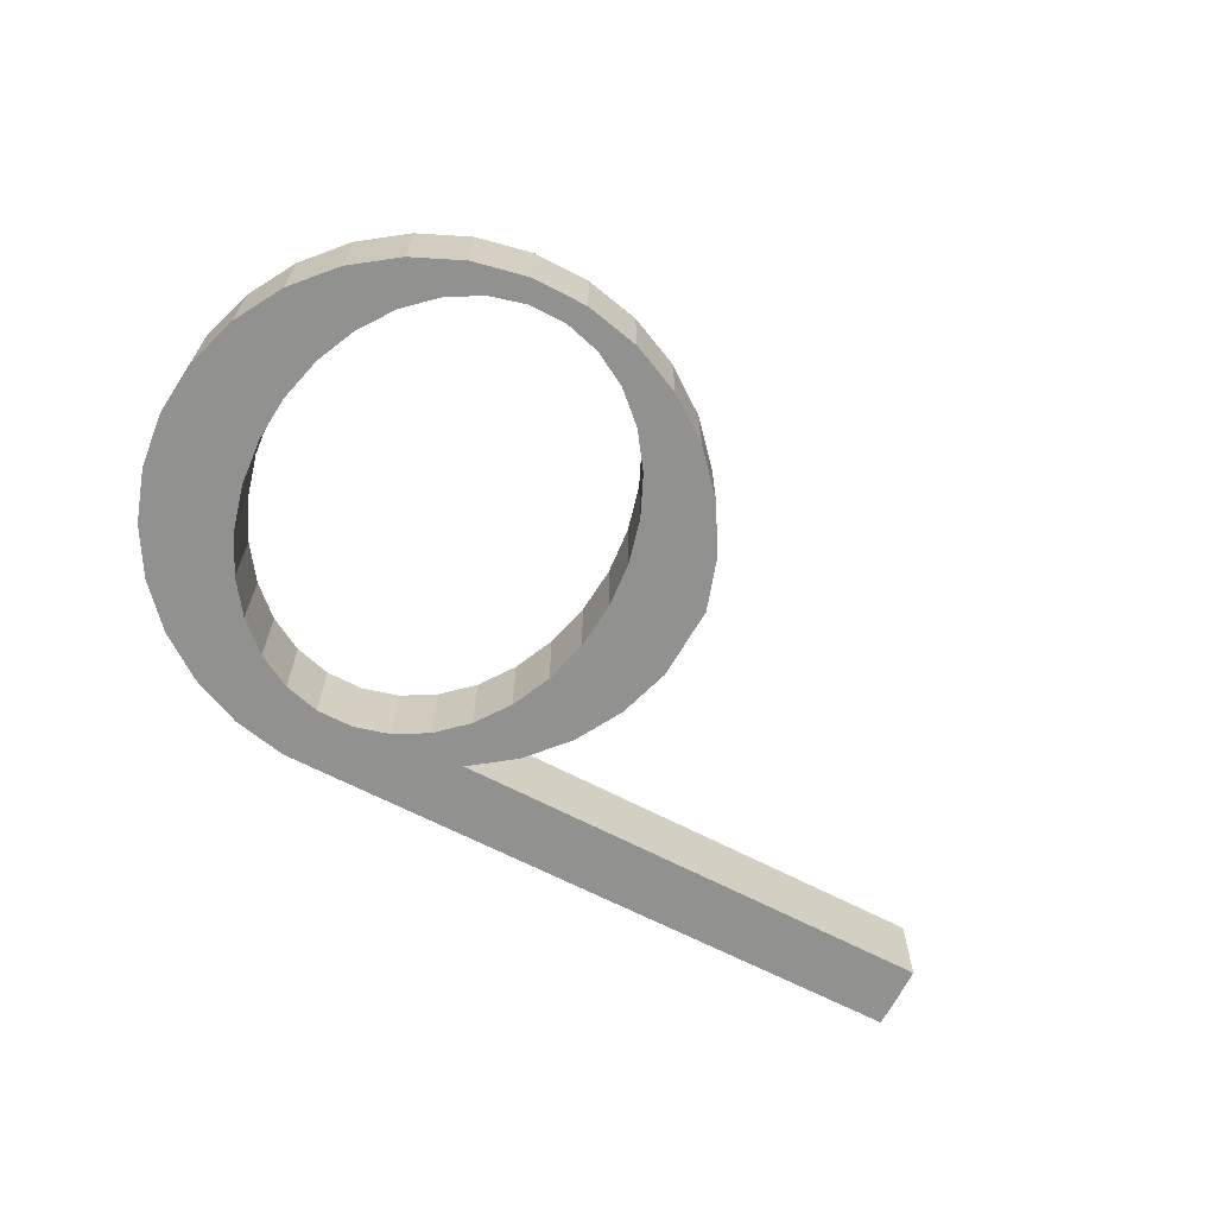
<metadata>
{"format":"obj","ext":"obj","renderer":"f3d","projection":"perspective","resolution":1024,"background":"white","views":[{"elev":-66.0,"azim":-27.6,"up":"+Y"}]}
</metadata>
<code>
o Pipe
g Pipe
v -3.04 0.931 0.98
v -3.081 0.931 0.5941
v -3.04 1.221 0.98
v -3.081 1.221 0.5941
v -2.462 0.931 0.7178
v -2.435 0.931 1.045
v -2.462 1.221 0.7178
v -2.435 1.221 1.045
v -2.92 0.931 1.349
v -3.04 0.931 0.98
v -2.92 1.221 1.349
v -3.04 1.221 0.98
v -2.435 0.931 1.045
v -2.355 0.931 1.357
v -2.435 1.221 1.045
v -2.355 1.221 1.357
v -2.726 0.931 1.685
v -2.92 0.931 1.349
v -2.726 1.221 1.685
v -2.92 1.221 1.349
v -2.355 0.931 1.357
v -2.226 0.931 1.642
v -2.355 1.221 1.357
v -2.226 1.221 1.642
v -2.466 0.931 1.973
v -2.726 0.931 1.685
v -2.466 1.221 1.973
v -2.726 1.221 1.685
v -2.226 0.931 1.642
v -2.053 0.931 1.886
v -2.226 1.221 1.642
v -2.053 1.221 1.886
v -2.153 0.931 2.201
v -2.466 0.931 1.973
v -2.153 1.221 2.201
v -2.466 1.221 1.973
v -2.053 0.931 1.886
v -1.843 0.931 2.08
v -2.053 1.221 1.886
v -1.843 1.221 2.08
v -1.798 0.931 2.359
v -2.153 0.931 2.201
v -1.798 1.221 2.359
v -2.153 1.221 2.201
v -1.843 0.931 2.08
v -1.607 0.931 2.213
v -1.843 1.221 2.08
v -1.607 1.221 2.213
v -1.419 0.931 2.44
v -1.798 0.931 2.359
v -1.419 1.221 2.44
v -1.798 1.221 2.359
v -1.607 0.931 2.213
v -1.354 0.931 2.282
v -1.607 1.221 2.213
v -1.354 1.221 2.282
v -1.031 0.931 2.44
v -1.419 0.931 2.44
v -1.031 1.221 2.44
v -1.419 1.221 2.44
v -1.354 0.931 2.282
v -1.095 0.931 2.282
v -1.354 1.221 2.282
v -1.095 1.221 2.282
v -0.651 0.931 2.359
v -1.031 0.931 2.44
v -0.651 1.221 2.359
v -1.031 1.221 2.44
v -1.095 0.931 2.282
v -0.8421 0.931 2.213
v -1.095 1.221 2.282
v -0.8421 1.221 2.213
v -0.2966 0.931 2.201
v -0.651 0.931 2.359
v -0.2966 1.221 2.201
v -0.651 1.221 2.359
v -0.8421 0.931 2.213
v -0.6058 0.931 2.08
v -0.8421 1.221 2.213
v -0.6058 1.221 2.08
v 0.01735 0.931 1.973
v -0.2966 0.931 2.201
v 0.01735 1.221 1.973
v -0.2966 1.221 2.201
v -0.6058 0.931 2.08
v -0.3965 0.931 1.886
v -0.6058 1.221 2.08
v -0.3965 1.221 1.886
v 0.277 0.931 1.685
v 0.01735 0.931 1.973
v 0.277 1.221 1.685
v 0.01735 1.221 1.973
v -0.3965 0.931 1.886
v -0.2233 0.931 1.642
v -0.3965 1.221 1.886
v -0.2233 1.221 1.642
v 0.471 0.931 1.349
v 0.277 0.931 1.685
v 0.471 1.221 1.349
v 0.277 1.221 1.685
v -0.2233 0.931 1.642
v -0.09397 0.931 1.357
v -0.2233 1.221 1.642
v -0.09397 1.221 1.357
v 0.5909 0.931 0.98
v 0.471 0.931 1.349
v 0.5909 1.221 0.98
v 0.471 1.221 1.349
v -0.09397 0.931 1.357
v -0.01401 0.931 1.045
v -0.09397 1.221 1.357
v -0.01401 1.221 1.045
v 0.5675 0.931 0.4573
v 0.5909 0.931 0.98
v 0.5675 1.221 0.4573
v 0.5909 1.221 0.98
v -0.01401 0.931 1.045
v 0.01303 0.931 0.7178
v -0.01401 1.221 1.045
v 0.01303 1.221 0.7178
v 0.4514 0.931 0.08703
v 0.5675 0.931 0.4573
v 0.4514 1.221 0.08703
v 0.5675 1.221 0.4573
v 0.01303 0.931 0.7178
v -0.01401 0.931 0.3909
v 0.01303 1.221 0.7178
v -0.01401 1.221 0.3909
v 0.2609 0.931 -0.251
v 0.4514 0.931 0.08703
v 0.2609 1.221 -0.251
v 0.4514 1.221 0.08703
v -0.01401 0.931 0.3909
v -0.09397 0.931 0.07826
v -0.01401 1.221 0.3909
v -0.09397 1.221 0.07826
v 0.004267 0.931 -0.542
v 0.2609 0.931 -0.251
v 0.004267 1.221 -0.542
v 0.2609 1.221 -0.251
v -0.09397 0.931 0.07826
v -0.2233 0.931 -0.2064
v -0.09397 1.221 0.07826
v -0.2233 1.221 -0.2064
v -0.3073 0.931 -0.7733
v 0.004267 0.931 -0.542
v -0.3073 1.221 -0.7733
v 0.004267 1.221 -0.542
v -0.2233 0.931 -0.2064
v -0.3965 0.931 -0.4507
v -0.2233 1.221 -0.2064
v -0.3965 1.221 -0.4507
v 3.223 0.931 -1.013
v 3.216 0.931 -0.7852
v 3.223 1.221 -1.013
v 3.216 1.221 -0.7852
v -0.3965 0.931 -0.4507
v -0.6058 0.931 -0.644
v -0.3965 1.221 -0.4507
v -0.6058 1.221 -0.644
v 3.225 0.931 -1.171
v 3.223 0.931 -1.013
v 3.225 1.221 -1.171
v 3.223 1.221 -1.013
v -0.6058 0.931 -0.644
v -0.8421 0.931 -0.7777
v -0.6058 1.221 -0.644
v -0.8421 1.221 -0.7777
v 3.224 0.931 -1.252
v 3.225 0.931 -1.171
v 3.224 1.221 -1.252
v 3.225 1.221 -1.171
v -0.8421 0.931 -0.7777
v -1.095 0.931 -0.846
v -0.8421 1.221 -0.7777
v -1.095 1.221 -0.846
v -1.419 0.931 -1.252
v -1.031 0.931 -1.252
v -1.419 1.221 -1.252
v -1.031 1.221 -1.252
v -1.095 0.931 -0.846
v -1.354 0.931 -0.846
v -1.095 1.221 -0.846
v -1.354 1.221 -0.846
v -1.798 0.931 -1.171
v -1.419 0.931 -1.252
v -1.798 1.221 -1.171
v -1.419 1.221 -1.252
v -1.354 0.931 -0.846
v -1.607 0.931 -0.7777
v -1.354 1.221 -0.846
v -1.607 1.221 -0.7777
v -2.153 0.931 -1.013
v -1.798 0.931 -1.171
v -2.153 1.221 -1.013
v -1.798 1.221 -1.171
v -1.607 0.931 -0.7777
v -1.843 0.931 -0.644
v -1.607 1.221 -0.7777
v -1.843 1.221 -0.644
v -2.466 0.931 -0.7852
v -2.153 0.931 -1.013
v -2.466 1.221 -0.7852
v -2.153 1.221 -1.013
v -1.843 0.931 -0.644
v -2.053 0.931 -0.4507
v -1.843 1.221 -0.644
v -2.053 1.221 -0.4507
v -2.726 0.931 -0.4968
v -2.466 0.931 -0.7852
v -2.726 1.221 -0.4968
v -2.466 1.221 -0.7852
v -2.053 0.931 -0.4507
v -2.226 0.931 -0.2064
v -2.053 1.221 -0.4507
v -2.226 1.221 -0.2064
v -2.92 0.931 -0.1608
v -2.726 0.931 -0.4968
v -2.92 1.221 -0.1608
v -2.726 1.221 -0.4968
v -2.226 0.931 -0.2064
v -2.355 0.931 0.07826
v -2.226 1.221 -0.2064
v -2.355 1.221 0.07826
v -3.04 0.931 0.2082
v -2.92 0.931 -0.1608
v -3.04 1.221 0.2082
v -2.92 1.221 -0.1608
v -2.355 0.931 0.07826
v -2.435 0.931 0.3909
v -2.355 1.221 0.07826
v -2.435 1.221 0.3909
v -3.081 0.931 0.5941
v -3.04 0.931 0.2082
v -3.081 1.221 0.5941
v -3.04 1.221 0.2082
v -2.435 0.931 0.3909
v -2.462 0.931 0.7178
v -2.435 1.221 0.3909
v -2.462 1.221 0.7178
v -3.04 1.221 0.98
v -3.081 1.221 0.5941
v -3.04 1.511 0.98
v -3.081 1.511 0.5941
v -2.462 1.221 0.7178
v -2.435 1.221 1.045
v -2.462 1.511 0.7178
v -2.435 1.511 1.045
v -2.92 1.221 1.349
v -3.04 1.221 0.98
v -2.92 1.511 1.349
v -3.04 1.511 0.98
v -2.435 1.221 1.045
v -2.355 1.221 1.357
v -2.435 1.511 1.045
v -2.355 1.511 1.357
v -2.726 1.221 1.685
v -2.92 1.221 1.349
v -2.726 1.511 1.685
v -2.92 1.511 1.349
v -2.355 1.221 1.357
v -2.226 1.221 1.642
v -2.355 1.511 1.357
v -2.226 1.511 1.642
v -2.466 1.221 1.973
v -2.726 1.221 1.685
v -2.466 1.511 1.973
v -2.726 1.511 1.685
v -2.226 1.221 1.642
v -2.053 1.221 1.886
v -2.226 1.511 1.642
v -2.053 1.511 1.886
v -2.153 1.221 2.201
v -2.466 1.221 1.973
v -2.153 1.511 2.201
v -2.466 1.511 1.973
v -2.053 1.221 1.886
v -1.843 1.221 2.08
v -2.053 1.511 1.886
v -1.843 1.511 2.08
v -1.798 1.221 2.359
v -2.153 1.221 2.201
v -1.798 1.511 2.359
v -2.153 1.511 2.201
v -1.843 1.221 2.08
v -1.607 1.221 2.213
v -1.843 1.511 2.08
v -1.607 1.511 2.213
v -1.419 1.221 2.44
v -1.798 1.221 2.359
v -1.419 1.511 2.44
v -1.798 1.511 2.359
v -1.607 1.221 2.213
v -1.354 1.221 2.282
v -1.607 1.511 2.213
v -1.354 1.511 2.282
v -1.031 1.221 2.44
v -1.419 1.221 2.44
v -1.031 1.511 2.44
v -1.419 1.511 2.44
v -1.354 1.221 2.282
v -1.095 1.221 2.282
v -1.354 1.511 2.282
v -1.095 1.511 2.282
v -0.651 1.221 2.359
v -1.031 1.221 2.44
v -0.651 1.511 2.359
v -1.031 1.511 2.44
v -1.095 1.221 2.282
v -0.8421 1.221 2.213
v -1.095 1.511 2.282
v -0.8421 1.511 2.213
v -0.2966 1.221 2.201
v -0.651 1.221 2.359
v -0.2966 1.511 2.201
v -0.651 1.511 2.359
v -0.8421 1.221 2.213
v -0.6058 1.221 2.08
v -0.8421 1.511 2.213
v -0.6058 1.511 2.08
v 0.01735 1.221 1.973
v -0.2966 1.221 2.201
v 0.01735 1.511 1.973
v -0.2966 1.511 2.201
v -0.6058 1.221 2.08
v -0.3965 1.221 1.886
v -0.6058 1.511 2.08
v -0.3965 1.511 1.886
v 0.277 1.221 1.685
v 0.01735 1.221 1.973
v 0.277 1.511 1.685
v 0.01735 1.511 1.973
v -0.3965 1.221 1.886
v -0.2233 1.221 1.642
v -0.3965 1.511 1.886
v -0.2233 1.511 1.642
v 0.471 1.221 1.349
v 0.277 1.221 1.685
v 0.471 1.511 1.349
v 0.277 1.511 1.685
v -0.2233 1.221 1.642
v -0.09397 1.221 1.357
v -0.2233 1.511 1.642
v -0.09397 1.511 1.357
v 0.5909 1.221 0.98
v 0.471 1.221 1.349
v 0.5909 1.511 0.98
v 0.471 1.511 1.349
v -0.09397 1.221 1.357
v -0.01401 1.221 1.045
v -0.09397 1.511 1.357
v -0.01401 1.511 1.045
v 0.5675 1.221 0.4573
v 0.5909 1.221 0.98
v 0.5675 1.511 0.4573
v 0.5909 1.511 0.98
v -0.01401 1.221 1.045
v 0.01303 1.221 0.7178
v -0.01401 1.511 1.045
v 0.01303 1.511 0.7178
v 0.4514 1.221 0.08703
v 0.5675 1.221 0.4573
v 0.4514 1.511 0.08703
v 0.5675 1.511 0.4573
v 0.01303 1.221 0.7178
v -0.01401 1.221 0.3909
v 0.01303 1.511 0.7178
v -0.01401 1.511 0.3909
v 0.2609 1.221 -0.251
v 0.4514 1.221 0.08703
v 0.2609 1.511 -0.251
v 0.4514 1.511 0.08703
v -0.01401 1.221 0.3909
v -0.09397 1.221 0.07826
v -0.01401 1.511 0.3909
v -0.09397 1.511 0.07826
v 0.004267 1.221 -0.542
v 0.2609 1.221 -0.251
v 0.004267 1.511 -0.542
v 0.2609 1.511 -0.251
v -0.09397 1.221 0.07826
v -0.2233 1.221 -0.2064
v -0.09397 1.511 0.07826
v -0.2233 1.511 -0.2064
v -0.3073 1.221 -0.7733
v 0.004267 1.221 -0.542
v -0.3073 1.511 -0.7733
v 0.004267 1.511 -0.542
v -0.2233 1.221 -0.2064
v -0.3965 1.221 -0.4507
v -0.2233 1.511 -0.2064
v -0.3965 1.511 -0.4507
v 3.223 1.221 -1.013
v 3.216 1.221 -0.7852
v 3.223 1.511 -1.013
v 3.216 1.511 -0.7852
v -0.3965 1.221 -0.4507
v -0.6058 1.221 -0.644
v -0.3965 1.511 -0.4507
v -0.6058 1.511 -0.644
v 3.225 1.221 -1.171
v 3.223 1.221 -1.013
v 3.225 1.511 -1.171
v 3.223 1.511 -1.013
v -0.6058 1.221 -0.644
v -0.8421 1.221 -0.7777
v -0.6058 1.511 -0.644
v -0.8421 1.511 -0.7777
v 3.224 1.221 -1.252
v 3.225 1.221 -1.171
v 3.224 1.511 -1.252
v 3.225 1.511 -1.171
v -0.8421 1.221 -0.7777
v -1.095 1.221 -0.846
v -0.8421 1.511 -0.7777
v -1.095 1.511 -0.846
v -1.419 1.221 -1.252
v -1.031 1.221 -1.252
v -1.419 1.511 -1.252
v -1.031 1.511 -1.252
v -1.095 1.221 -0.846
v -1.354 1.221 -0.846
v -1.095 1.511 -0.846
v -1.354 1.511 -0.846
v -1.798 1.221 -1.171
v -1.419 1.221 -1.252
v -1.798 1.511 -1.171
v -1.419 1.511 -1.252
v -1.354 1.221 -0.846
v -1.607 1.221 -0.7777
v -1.354 1.511 -0.846
v -1.607 1.511 -0.7777
v -2.153 1.221 -1.013
v -1.798 1.221 -1.171
v -2.153 1.511 -1.013
v -1.798 1.511 -1.171
v -1.607 1.221 -0.7777
v -1.843 1.221 -0.644
v -1.607 1.511 -0.7777
v -1.843 1.511 -0.644
v -2.466 1.221 -0.7852
v -2.153 1.221 -1.013
v -2.466 1.511 -0.7852
v -2.153 1.511 -1.013
v -1.843 1.221 -0.644
v -2.053 1.221 -0.4507
v -1.843 1.511 -0.644
v -2.053 1.511 -0.4507
v -2.726 1.221 -0.4968
v -2.466 1.221 -0.7852
v -2.726 1.511 -0.4968
v -2.466 1.511 -0.7852
v -2.053 1.221 -0.4507
v -2.226 1.221 -0.2064
v -2.053 1.511 -0.4507
v -2.226 1.511 -0.2064
v -2.92 1.221 -0.1608
v -2.726 1.221 -0.4968
v -2.92 1.511 -0.1608
v -2.726 1.511 -0.4968
v -2.226 1.221 -0.2064
v -2.355 1.221 0.07826
v -2.226 1.511 -0.2064
v -2.355 1.511 0.07826
v -3.04 1.221 0.2082
v -2.92 1.221 -0.1608
v -3.04 1.511 0.2082
v -2.92 1.511 -0.1608
v -2.355 1.221 0.07826
v -2.435 1.221 0.3909
v -2.355 1.511 0.07826
v -2.435 1.511 0.3909
v -3.081 1.221 0.5941
v -3.04 1.221 0.2082
v -3.081 1.511 0.5941
v -3.04 1.511 0.2082
v -2.435 1.221 0.3909
v -2.462 1.221 0.7178
v -2.435 1.511 0.3909
v -2.462 1.511 0.7178
v -3.081 0.931 0.5941
v -3.04 0.931 0.98
v -2.462 0.931 0.7178
v -2.435 0.931 1.045
v -3.04 1.511 0.98
v -3.081 1.511 0.5941
v -2.435 1.511 1.045
v -2.462 1.511 0.7178
v -3.04 0.931 0.98
v -2.92 0.931 1.349
v -2.435 0.931 1.045
v -2.355 0.931 1.357
v -2.92 1.511 1.349
v -3.04 1.511 0.98
v -2.355 1.511 1.357
v -2.435 1.511 1.045
v -2.92 0.931 1.349
v -2.726 0.931 1.685
v -2.355 0.931 1.357
v -2.226 0.931 1.642
v -2.726 1.511 1.685
v -2.92 1.511 1.349
v -2.226 1.511 1.642
v -2.355 1.511 1.357
v -2.726 0.931 1.685
v -2.466 0.931 1.973
v -2.226 0.931 1.642
v -2.053 0.931 1.886
v -2.466 1.511 1.973
v -2.726 1.511 1.685
v -2.053 1.511 1.886
v -2.226 1.511 1.642
v -2.466 0.931 1.973
v -2.153 0.931 2.201
v -2.053 0.931 1.886
v -1.843 0.931 2.08
v -2.153 1.511 2.201
v -2.466 1.511 1.973
v -1.843 1.511 2.08
v -2.053 1.511 1.886
v -2.153 0.931 2.201
v -1.798 0.931 2.359
v -1.843 0.931 2.08
v -1.607 0.931 2.213
v -1.798 1.511 2.359
v -2.153 1.511 2.201
v -1.607 1.511 2.213
v -1.843 1.511 2.08
v -1.798 0.931 2.359
v -1.419 0.931 2.44
v -1.607 0.931 2.213
v -1.354 0.931 2.282
v -1.419 1.511 2.44
v -1.798 1.511 2.359
v -1.354 1.511 2.282
v -1.607 1.511 2.213
v -1.419 0.931 2.44
v -1.031 0.931 2.44
v -1.354 0.931 2.282
v -1.095 0.931 2.282
v -1.031 1.511 2.44
v -1.419 1.511 2.44
v -1.095 1.511 2.282
v -1.354 1.511 2.282
v -1.031 0.931 2.44
v -0.651 0.931 2.359
v -1.095 0.931 2.282
v -0.8421 0.931 2.213
v -0.651 1.511 2.359
v -1.031 1.511 2.44
v -0.8421 1.511 2.213
v -1.095 1.511 2.282
v -0.651 0.931 2.359
v -0.2966 0.931 2.201
v -0.8421 0.931 2.213
v -0.6058 0.931 2.08
v -0.2966 1.511 2.201
v -0.651 1.511 2.359
v -0.6058 1.511 2.08
v -0.8421 1.511 2.213
v -0.2966 0.931 2.201
v 0.01735 0.931 1.973
v -0.6058 0.931 2.08
v -0.3965 0.931 1.886
v 0.01735 1.511 1.973
v -0.2966 1.511 2.201
v -0.3965 1.511 1.886
v -0.6058 1.511 2.08
v 0.01735 0.931 1.973
v 0.277 0.931 1.685
v -0.3965 0.931 1.886
v -0.2233 0.931 1.642
v 0.277 1.511 1.685
v 0.01735 1.511 1.973
v -0.2233 1.511 1.642
v -0.3965 1.511 1.886
v 0.277 0.931 1.685
v 0.471 0.931 1.349
v -0.2233 0.931 1.642
v -0.09397 0.931 1.357
v 0.471 1.511 1.349
v 0.277 1.511 1.685
v -0.09397 1.511 1.357
v -0.2233 1.511 1.642
v 0.471 0.931 1.349
v 0.5909 0.931 0.98
v -0.09397 0.931 1.357
v -0.01401 0.931 1.045
v 0.5909 1.511 0.98
v 0.471 1.511 1.349
v -0.01401 1.511 1.045
v -0.09397 1.511 1.357
v 0.5909 0.931 0.98
v 0.5675 0.931 0.4573
v -0.01401 0.931 1.045
v 0.01303 0.931 0.7178
v 0.5675 1.511 0.4573
v 0.5909 1.511 0.98
v 0.01303 1.511 0.7178
v -0.01401 1.511 1.045
v 0.5675 0.931 0.4573
v 0.4514 0.931 0.08703
v 0.01303 0.931 0.7178
v -0.01401 0.931 0.3909
v 0.4514 1.511 0.08703
v 0.5675 1.511 0.4573
v -0.01401 1.511 0.3909
v 0.01303 1.511 0.7178
v 0.4514 0.931 0.08703
v 0.2609 0.931 -0.251
v -0.01401 0.931 0.3909
v -0.09397 0.931 0.07826
v 0.2609 1.511 -0.251
v 0.4514 1.511 0.08703
v -0.09397 1.511 0.07826
v -0.01401 1.511 0.3909
v 0.2609 0.931 -0.251
v 0.004267 0.931 -0.542
v -0.09397 0.931 0.07826
v -0.2233 0.931 -0.2064
v 0.004267 1.511 -0.542
v 0.2609 1.511 -0.251
v -0.2233 1.511 -0.2064
v -0.09397 1.511 0.07826
v 0.004267 0.931 -0.542
v -0.3073 0.931 -0.7733
v -0.2233 0.931 -0.2064
v -0.3965 0.931 -0.4507
v -0.3073 1.511 -0.7733
v 0.004267 1.511 -0.542
v -0.3965 1.511 -0.4507
v -0.2233 1.511 -0.2064
v -0.3073 0.931 -0.7733
v -0.2966 0.931 -1.013
v -0.3965 0.931 -0.4507
v -0.6058 0.931 -0.644
v -0.2966 1.511 -1.013
v -0.3073 1.511 -0.7733
v -0.6058 1.511 -0.644
v -0.3965 1.511 -0.4507
v -0.2966 0.931 -1.013
v -0.651 0.931 -1.171
v -0.6058 0.931 -0.644
v -0.8421 0.931 -0.7777
v -0.651 1.511 -1.171
v -0.2966 1.511 -1.013
v -0.8421 1.511 -0.7777
v -0.6058 1.511 -0.644
v -0.651 0.931 -1.171
v -1.031 0.931 -1.252
v -0.8421 0.931 -0.7777
v -1.095 0.931 -0.846
v -1.031 1.511 -1.252
v -0.651 1.511 -1.171
v -1.095 1.511 -0.846
v -0.8421 1.511 -0.7777
v -1.031 0.931 -1.252
v -1.419 0.931 -1.252
v -1.095 0.931 -0.846
v -1.354 0.931 -0.846
v -1.419 1.511 -1.252
v -1.031 1.511 -1.252
v -1.354 1.511 -0.846
v -1.095 1.511 -0.846
v -1.419 0.931 -1.252
v -1.798 0.931 -1.171
v -1.354 0.931 -0.846
v -1.607 0.931 -0.7777
v -1.798 1.511 -1.171
v -1.419 1.511 -1.252
v -1.607 1.511 -0.7777
v -1.354 1.511 -0.846
v -1.798 0.931 -1.171
v -2.153 0.931 -1.013
v -1.607 0.931 -0.7777
v -1.843 0.931 -0.644
v -2.153 1.511 -1.013
v -1.798 1.511 -1.171
v -1.843 1.511 -0.644
v -1.607 1.511 -0.7777
v -2.153 0.931 -1.013
v -2.466 0.931 -0.7852
v -1.843 0.931 -0.644
v -2.053 0.931 -0.4507
v -2.466 1.511 -0.7852
v -2.153 1.511 -1.013
v -2.053 1.511 -0.4507
v -1.843 1.511 -0.644
v -2.466 0.931 -0.7852
v -2.726 0.931 -0.4968
v -2.053 0.931 -0.4507
v -2.226 0.931 -0.2064
v -2.726 1.511 -0.4968
v -2.466 1.511 -0.7852
v -2.226 1.511 -0.2064
v -2.053 1.511 -0.4507
v -2.726 0.931 -0.4968
v -2.92 0.931 -0.1608
v -2.226 0.931 -0.2064
v -2.355 0.931 0.07826
v -2.92 1.511 -0.1608
v -2.726 1.511 -0.4968
v -2.355 1.511 0.07826
v -2.226 1.511 -0.2064
v -2.92 0.931 -0.1608
v -3.04 0.931 0.2082
v -2.355 0.931 0.07826
v -2.435 0.931 0.3909
v -3.04 1.511 0.2082
v -2.92 1.511 -0.1608
v -2.435 1.511 0.3909
v -2.355 1.511 0.07826
v -3.04 0.931 0.2082
v -3.081 0.931 0.5941
v -2.435 0.931 0.3909
v -2.462 0.931 0.7178
v -3.081 1.511 0.5941
v -3.04 1.511 0.2082
v -2.462 1.511 0.7178
v -2.435 1.511 0.3909
v -0.651 0.931 -1.171
v -0.2966 0.931 -1.013
v 3.225 0.931 -1.171
v 3.223 0.931 -1.013
v -1.031 1.511 -1.252
v -1.031 1.221 -1.252
v 3.224 1.511 -1.252
v 3.224 1.221 -1.252
v -0.651 1.511 -1.171
v -1.031 1.511 -1.252
v 3.225 1.511 -1.171
v 3.224 1.511 -1.252
v -1.031 0.931 -1.252
v -0.651 0.931 -1.171
v 3.224 0.931 -1.252
v 3.225 0.931 -1.171
v -1.031 1.221 -1.252
v -1.031 0.931 -1.252
v 3.224 1.221 -1.252
v 3.224 0.931 -1.252
v -0.3073 0.931 -0.7733
v -0.3073 1.221 -0.7733
v 3.216 0.931 -0.7852
v 3.216 1.221 -0.7852
v -0.2966 0.931 -1.013
v -0.3073 0.931 -0.7733
v 3.223 0.931 -1.013
v 3.216 0.931 -0.7852
v -0.2966 1.511 -1.013
v -0.651 1.511 -1.171
v 3.223 1.511 -1.013
v 3.225 1.511 -1.171
v -0.3073 1.221 -0.7733
v -0.3073 1.511 -0.7733
v 3.216 1.221 -0.7852
v 3.216 1.511 -0.7852
v -0.3073 1.511 -0.7733
v -0.2966 1.511 -1.013
v 3.216 1.511 -0.7852
v 3.223 1.511 -1.013
g Pipe
f 3 4 2 1
f 7 8 6 5
f 11 12 10 9
f 15 16 14 13
f 19 20 18 17
f 23 24 22 21
f 27 28 26 25
f 31 32 30 29
f 35 36 34 33
f 39 40 38 37
f 43 44 42 41
f 47 48 46 45
f 51 52 50 49
f 55 56 54 53
f 59 60 58 57
f 63 64 62 61
f 67 68 66 65
f 71 72 70 69
f 75 76 74 73
f 79 80 78 77
f 83 84 82 81
f 87 88 86 85
f 91 92 90 89
f 95 96 94 93
f 99 100 98 97
f 103 104 102 101
f 107 108 106 105
f 111 112 110 109
f 115 116 114 113
f 119 120 118 117
f 123 124 122 121
f 127 128 126 125
f 131 132 130 129
f 135 136 134 133
f 139 140 138 137
f 143 144 142 141
f 147 148 146 145
f 151 152 150 149
f 155 156 154 153
f 159 160 158 157
f 163 164 162 161
f 167 168 166 165
f 171 172 170 169
f 175 176 174 173
f 179 180 178 177
f 183 184 182 181
f 187 188 186 185
f 191 192 190 189
f 195 196 194 193
f 199 200 198 197
f 203 204 202 201
f 207 208 206 205
f 211 212 210 209
f 215 216 214 213
f 219 220 218 217
f 223 224 222 221
f 227 228 226 225
f 231 232 230 229
f 235 236 234 233
f 239 240 238 237
f 243 244 242 241
f 247 248 246 245
f 251 252 250 249
f 255 256 254 253
f 259 260 258 257
f 263 264 262 261
f 267 268 266 265
f 271 272 270 269
f 275 276 274 273
f 279 280 278 277
f 283 284 282 281
f 287 288 286 285
f 291 292 290 289
f 295 296 294 293
f 299 300 298 297
f 303 304 302 301
f 307 308 306 305
f 311 312 310 309
f 315 316 314 313
f 319 320 318 317
f 323 324 322 321
f 327 328 326 325
f 331 332 330 329
f 335 336 334 333
f 339 340 338 337
f 343 344 342 341
f 347 348 346 345
f 351 352 350 349
f 355 356 354 353
f 359 360 358 357
f 363 364 362 361
f 367 368 366 365
f 371 372 370 369
f 375 376 374 373
f 379 380 378 377
f 383 384 382 381
f 387 388 386 385
f 391 392 390 389
f 395 396 394 393
f 399 400 398 397
f 403 404 402 401
f 407 408 406 405
f 411 412 410 409
f 415 416 414 413
f 419 420 418 417
f 423 424 422 421
f 427 428 426 425
f 431 432 430 429
f 435 436 434 433
f 439 440 438 437
f 443 444 442 441
f 447 448 446 445
f 451 452 450 449
f 455 456 454 453
f 459 460 458 457
f 463 464 462 461
f 467 468 466 465
f 471 472 470 469
f 475 476 474 473
f 479 480 478 477
f 483 484 482 481
f 487 488 486 485
f 491 492 490 489
f 495 496 494 493
f 499 500 498 497
f 503 504 502 501
f 507 508 506 505
f 511 512 510 509
f 515 516 514 513
f 519 520 518 517
f 523 524 522 521
f 527 528 526 525
f 531 532 530 529
f 535 536 534 533
f 539 540 538 537
f 543 544 542 541
f 547 548 546 545
f 551 552 550 549
f 555 556 554 553
f 559 560 558 557
f 563 564 562 561
f 567 568 566 565
f 571 572 570 569
f 575 576 574 573
f 579 580 578 577
f 583 584 582 581
f 587 588 586 585
f 591 592 590 589
f 595 596 594 593
f 599 600 598 597
f 603 604 602 601
f 607 608 606 605
f 611 612 610 609
f 615 616 614 613
f 619 620 618 617
f 623 624 622 621
f 627 628 626 625
f 631 632 630 629
f 635 636 634 633
f 639 640 638 637
f 643 644 642 641
f 647 648 646 645
f 651 652 650 649
f 655 656 654 653
f 659 660 658 657
f 663 664 662 661
f 667 668 666 665
f 671 672 670 669
f 675 676 674 673
f 679 680 678 677
f 683 684 682 681
f 687 688 686 685
f 691 692 690 689
f 695 696 694 693
f 699 700 698 697
f 703 704 702 701
f 707 708 706 705
f 711 712 710 709
f 715 716 714 713
f 719 720 718 717
f 723 724 722 721
f 727 728 726 725
f 731 732 730 729
f 735 736 734 733
f 739 740 738 737
f 743 744 742 741
f 747 748 746 745
f 751 752 750 749
f 755 756 754 753
f 759 760 758 757

</code>
